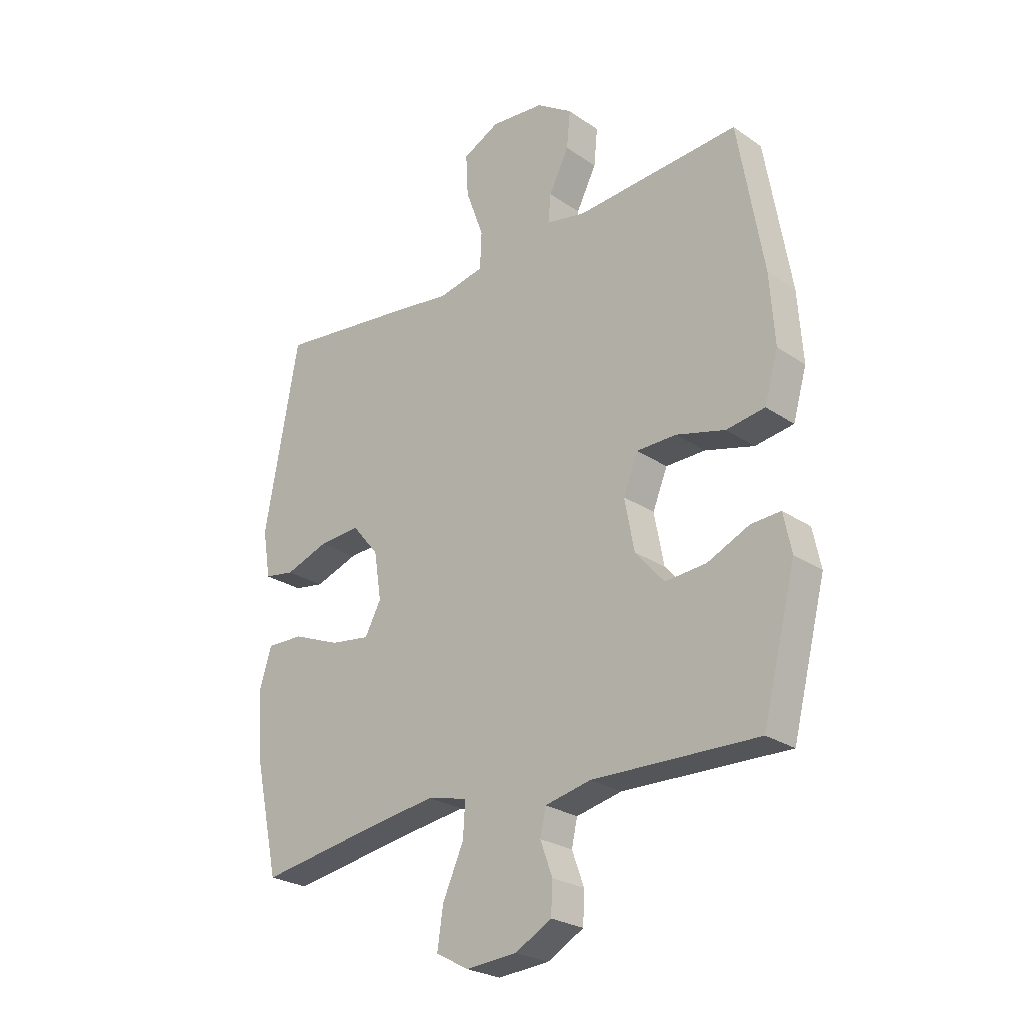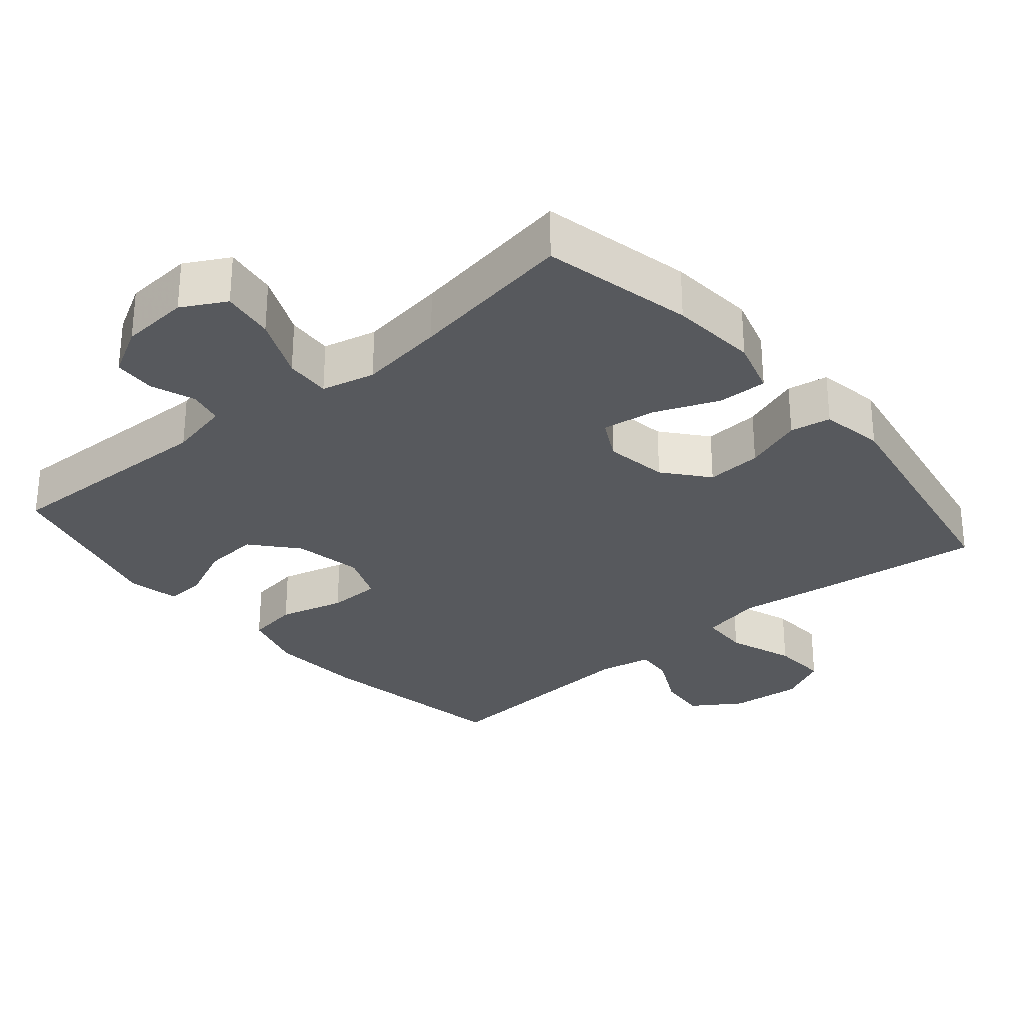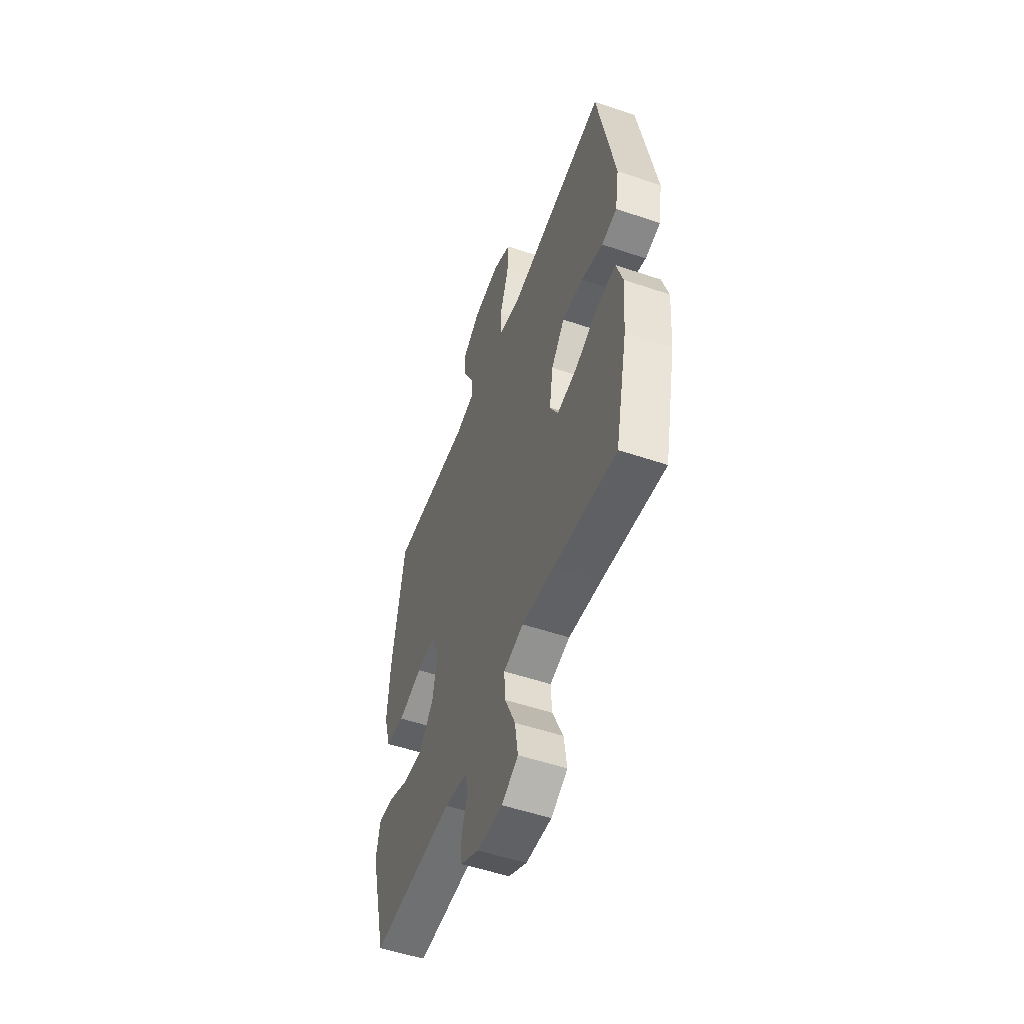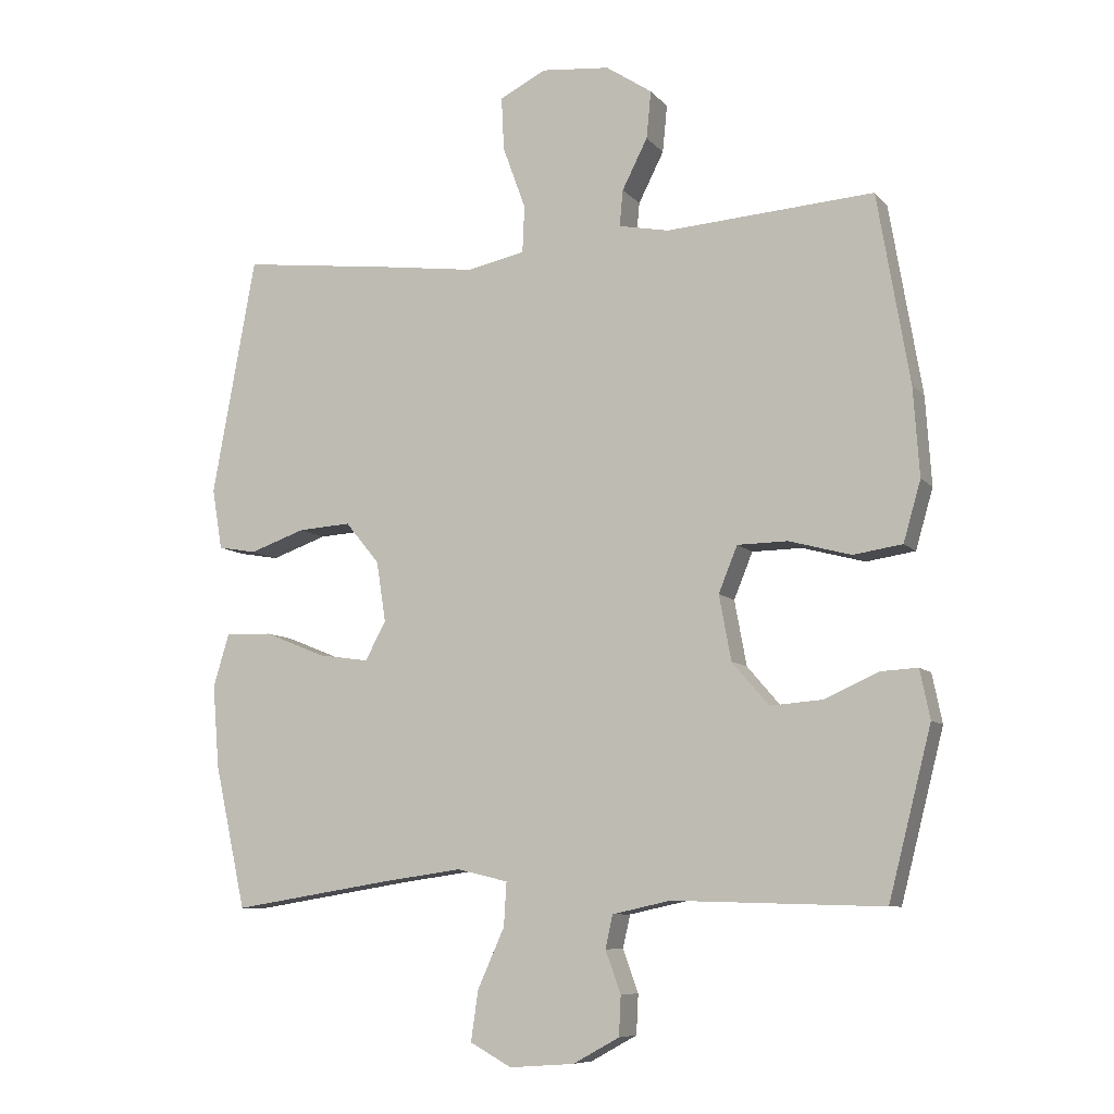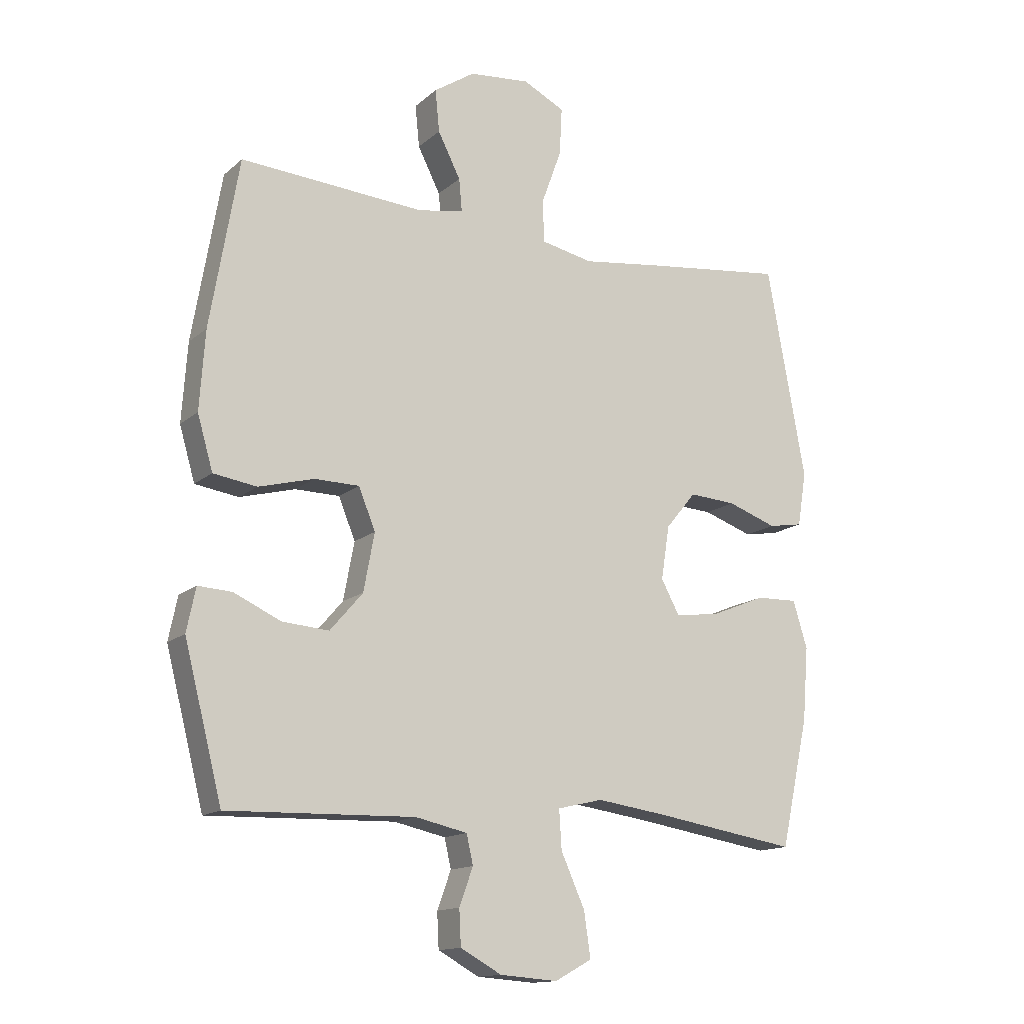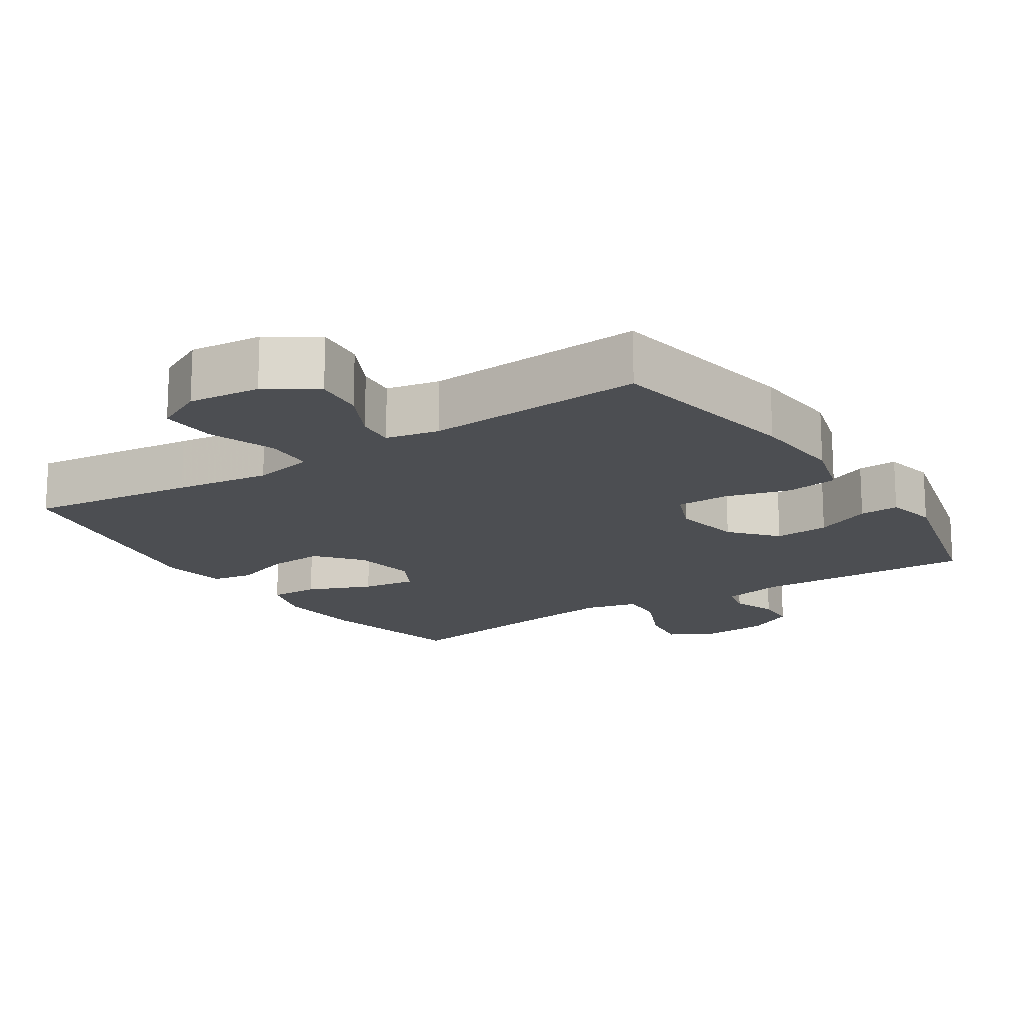
<metadata>
{"format":"obj","ext":"obj","renderer":"f3d","projection":"perspective","resolution":1024,"background":"white","views":[{"elev":-25.6,"azim":42.7,"up":"+Z"},{"elev":-29.6,"azim":-139.6,"up":"+Y"},{"elev":-53.3,"azim":-109.9,"up":"+Z"},{"elev":-8.5,"azim":22.4,"up":"+Z"},{"elev":-14.4,"azim":149.9,"up":"+Z"},{"elev":-16.5,"azim":33.2,"up":"+Y"}]}
</metadata>
<code>
v 0.5 0.07 0.5
v 0.548 0.07 0.217
v 0.557 0.07 0.085
v 0.531 0.07 -0.005
v 0.458 0.07 -0.016
v 0.365 0.07 0.009
v 0.29 0.07 0.008
v 0.262 0.07 -0.061
v 0.28 0.07 -0.158
v 0.335 0.07 -0.222
v 0.413 0.07 -0.216
v 0.493 0.07 -0.18
v 0.549 0.07 -0.177
v 0.564 0.07 -0.25
v 0.5 0.07 -0.5
v 0.186 0.07 -0.491
v 0.099 0.07 -0.51
v 0.088 0.07 -0.559
v 0.111 0.07 -0.622
v 0.108 0.07 -0.681
v 0.039 0.07 -0.719
v -0.058 0.07 -0.726
v -0.12 0.07 -0.692
v -0.109 0.07 -0.617
v -0.069 0.07 -0.528
v -0.065 0.07 -0.463
v -0.141 0.07 -0.445
v -0.263 0.07 -0.462
v -0.5 0.07 -0.5
v -0.547 0.07 -0.286
v -0.557 0.07 -0.162
v -0.533 0.07 -0.083
v -0.463 0.07 -0.085
v -0.372 0.07 -0.122
v -0.296 0.07 -0.133
v -0.265 0.07 -0.075
v -0.279 0.07 0.015
v -0.33 0.07 0.077
v -0.409 0.07 0.072
v -0.492 0.07 0.043
v -0.55 0.07 0.053
v -0.565 0.07 0.144
v -0.5 0.07 0.5
v -0.263 0.07 0.471
v -0.129 0.07 0.453
v -0.042 0.07 0.471
v -0.039 0.07 0.541
v -0.073 0.07 0.635
v -0.077 0.07 0.715
v -0.007 0.07 0.75
v 0.095 0.07 0.74
v 0.164 0.07 0.694
v 0.157 0.07 0.623
v 0.119 0.07 0.548
v 0.114 0.07 0.494
v 0.189 0.07 0.479
v 0.5 0 0.5
v 0.548 0 0.217
v 0.557 0 0.085
v 0.531 0 -0.005
v 0.458 0 -0.016
v 0.365 0 0.009
v 0.29 0 0.008
v 0.262 0 -0.061
v 0.28 0 -0.158
v 0.335 0 -0.222
v 0.413 0 -0.216
v 0.493 0 -0.18
v 0.549 0 -0.177
v 0.564 0 -0.25
v 0.5 0 -0.5
v 0.186 0 -0.491
v 0.099 0 -0.51
v 0.088 0 -0.559
v 0.111 0 -0.622
v 0.108 0 -0.681
v 0.039 0 -0.719
v -0.058 0 -0.726
v -0.12 0 -0.692
v -0.109 0 -0.617
v -0.069 0 -0.528
v -0.065 0 -0.463
v -0.141 0 -0.445
v -0.263 0 -0.462
v -0.5 0 -0.5
v -0.547 0 -0.286
v -0.557 0 -0.162
v -0.533 0 -0.083
v -0.463 0 -0.085
v -0.372 0 -0.122
v -0.296 0 -0.133
v -0.265 0 -0.075
v -0.279 0 0.015
v -0.33 0 0.077
v -0.409 0 0.072
v -0.492 0 0.043
v -0.55 0 0.053
v -0.565 0 0.144
v -0.5 0 0.5
v -0.263 0 0.471
v -0.129 0 0.453
v -0.042 0 0.471
v -0.039 0 0.541
v -0.073 0 0.635
v -0.077 0 0.715
v -0.007 0 0.75
v 0.095 0 0.74
v 0.164 0 0.694
v 0.157 0 0.623
v 0.119 0 0.548
v 0.114 0 0.494
v 0.189 0 0.479
f 52 53 54
f 51 52 54
f 50 51 54
f 49 50 54
f 48 49 54
f 47 48 54
f 46 47 54 55
f 45 46 55 56
f 43 44 45
f 42 43 45
f 41 42 45
f 40 41 45
f 39 40 45
f 56 1 2
f 45 56 2
f 39 45 2
f 38 39 2
f 32 33 34
f 31 32 34
f 30 31 34
f 29 30 34
f 28 29 34
f 27 28 34 35
f 26 27 35 36
f 23 24 25
f 22 23 25
f 21 22 25
f 20 21 25
f 19 20 25
f 18 19 25
f 17 18 25 26
f 26 36 37
f 17 26 37
f 16 17 37
f 14 15 16
f 13 14 16
f 12 13 16
f 11 12 16
f 4 5 6
f 3 4 6
f 2 3 6
f 2 6 7
f 38 2 7
f 37 38 7 8
f 16 37 8 9
f 10 11 16
f 9 10 16
f 110 109 108
f 110 108 107
f 110 107 106
f 110 106 105
f 110 105 104
f 110 104 103
f 111 110 103 102
f 112 111 102 101
f 101 100 99
f 101 99 98
f 101 98 97
f 101 97 96
f 101 96 95
f 58 57 112
f 58 112 101
f 58 101 95
f 58 95 94
f 90 89 88
f 90 88 87
f 90 87 86
f 90 86 85
f 90 85 84
f 91 90 84 83
f 92 91 83 82
f 81 80 79
f 81 79 78
f 81 78 77
f 81 77 76
f 81 76 75
f 81 75 74
f 82 81 74 73
f 93 92 82
f 93 82 73
f 93 73 72
f 72 71 70
f 72 70 69
f 72 69 68
f 72 68 67
f 62 61 60
f 62 60 59
f 62 59 58
f 63 62 58
f 63 58 94
f 64 63 94 93
f 65 64 93 72
f 72 67 66
f 72 66 65
f 1 57 58 2
f 2 58 59 3
f 3 59 60 4
f 4 60 61 5
f 5 61 62 6
f 6 62 63 7
f 7 63 64 8
f 8 64 65 9
f 9 65 66 10
f 10 66 67 11
f 11 67 68 12
f 12 68 69 13
f 13 69 70 14
f 14 70 71 15
f 15 71 72 16
f 16 72 73 17
f 17 73 74 18
f 18 74 75 19
f 19 75 76 20
f 20 76 77 21
f 21 77 78 22
f 22 78 79 23
f 23 79 80 24
f 24 80 81 25
f 25 81 82 26
f 26 82 83 27
f 27 83 84 28
f 28 84 85 29
f 29 85 86 30
f 30 86 87 31
f 31 87 88 32
f 32 88 89 33
f 33 89 90 34
f 34 90 91 35
f 35 91 92 36
f 36 92 93 37
f 37 93 94 38
f 38 94 95 39
f 39 95 96 40
f 40 96 97 41
f 41 97 98 42
f 42 98 99 43
f 43 99 100 44
f 44 100 101 45
f 45 101 102 46
f 46 102 103 47
f 47 103 104 48
f 48 104 105 49
f 49 105 106 50
f 50 106 107 51
f 51 107 108 52
f 52 108 109 53
f 53 109 110 54
f 54 110 111 55
f 55 111 112 56
f 56 112 57 1

</code>
